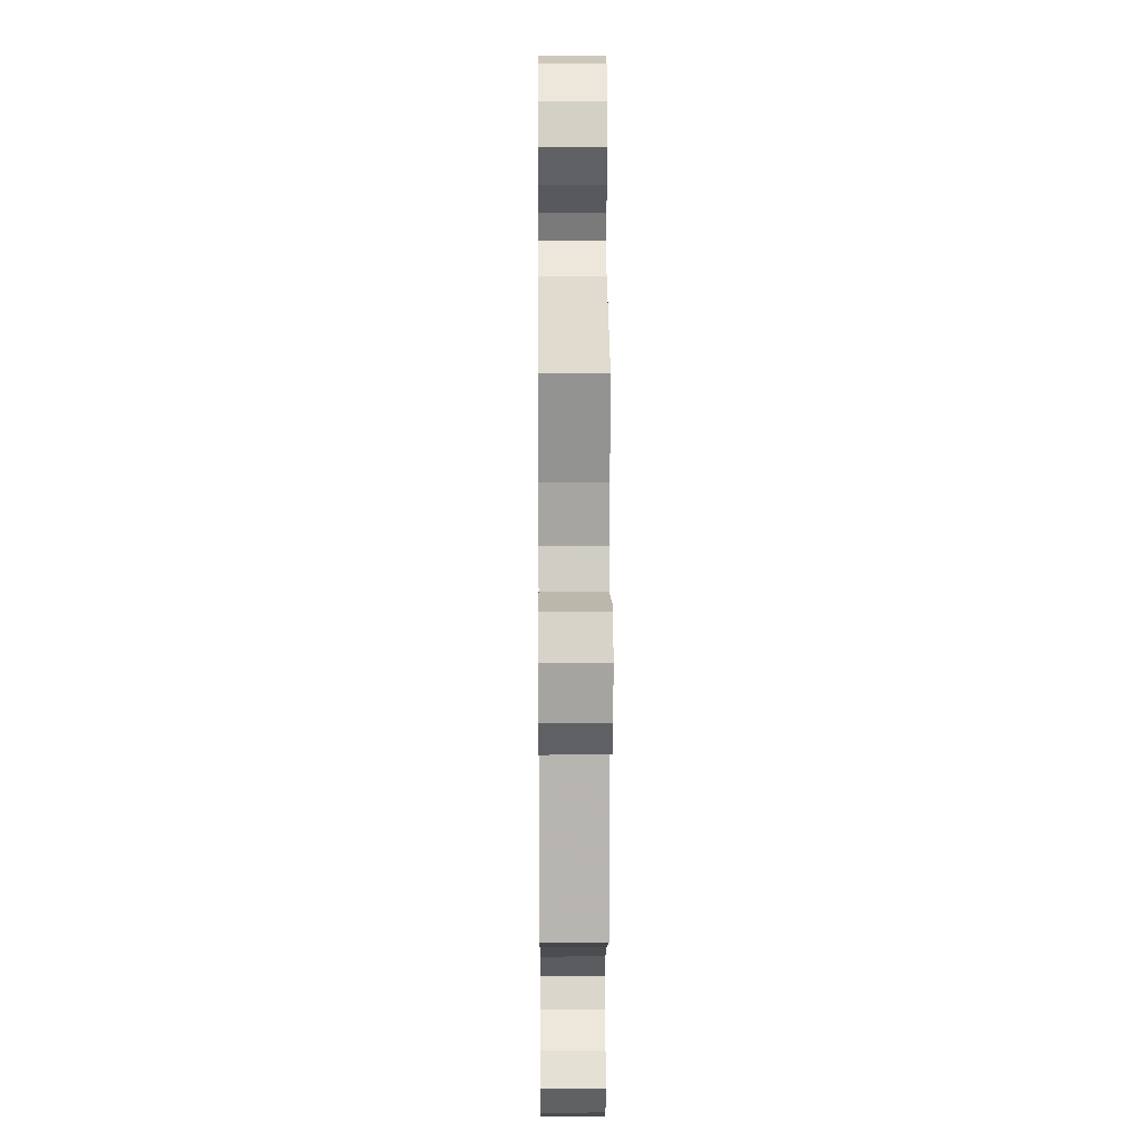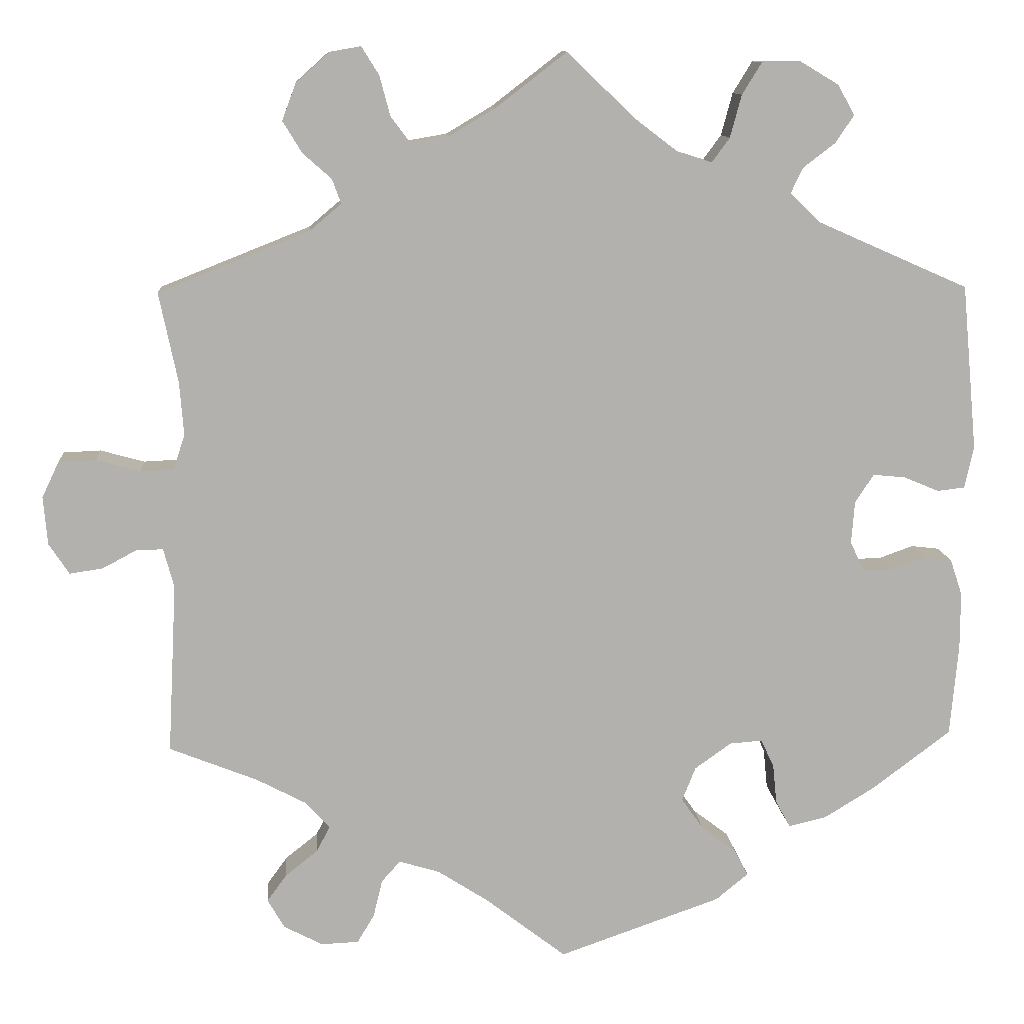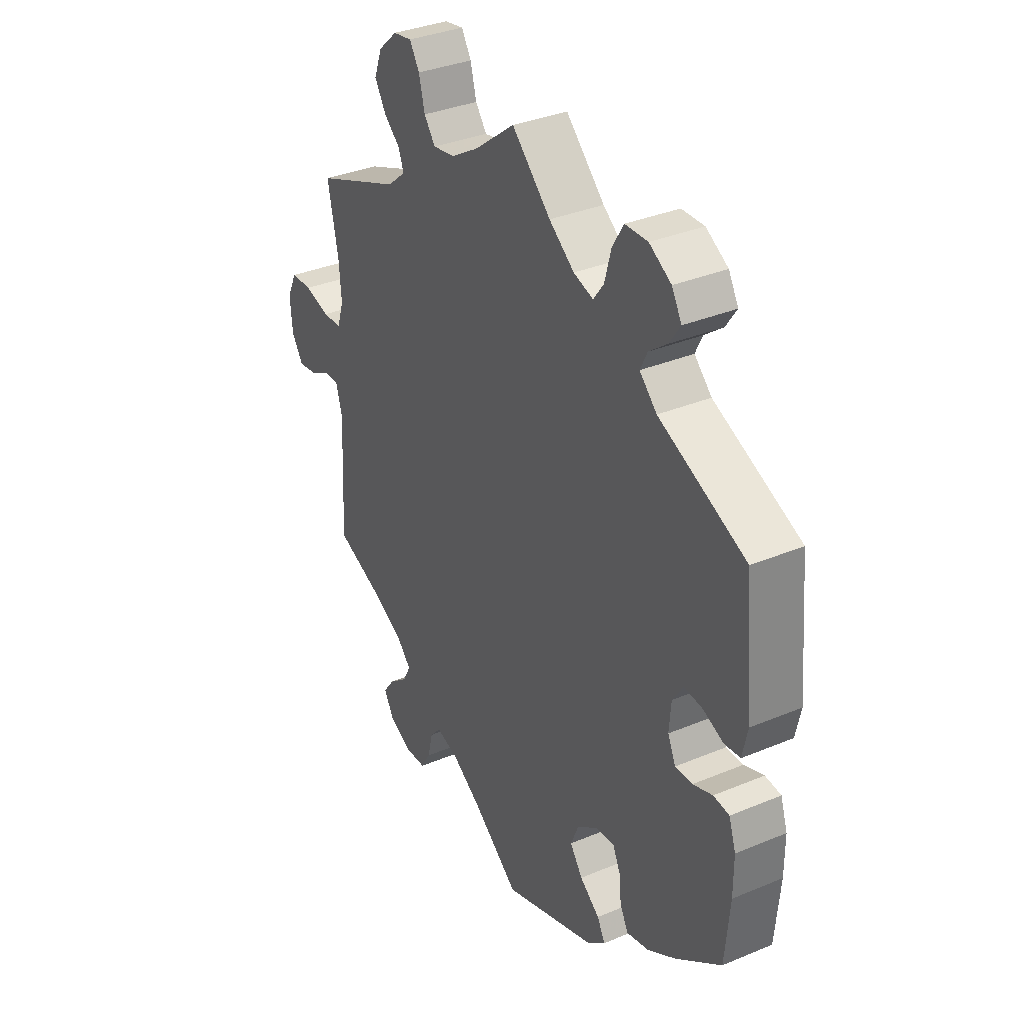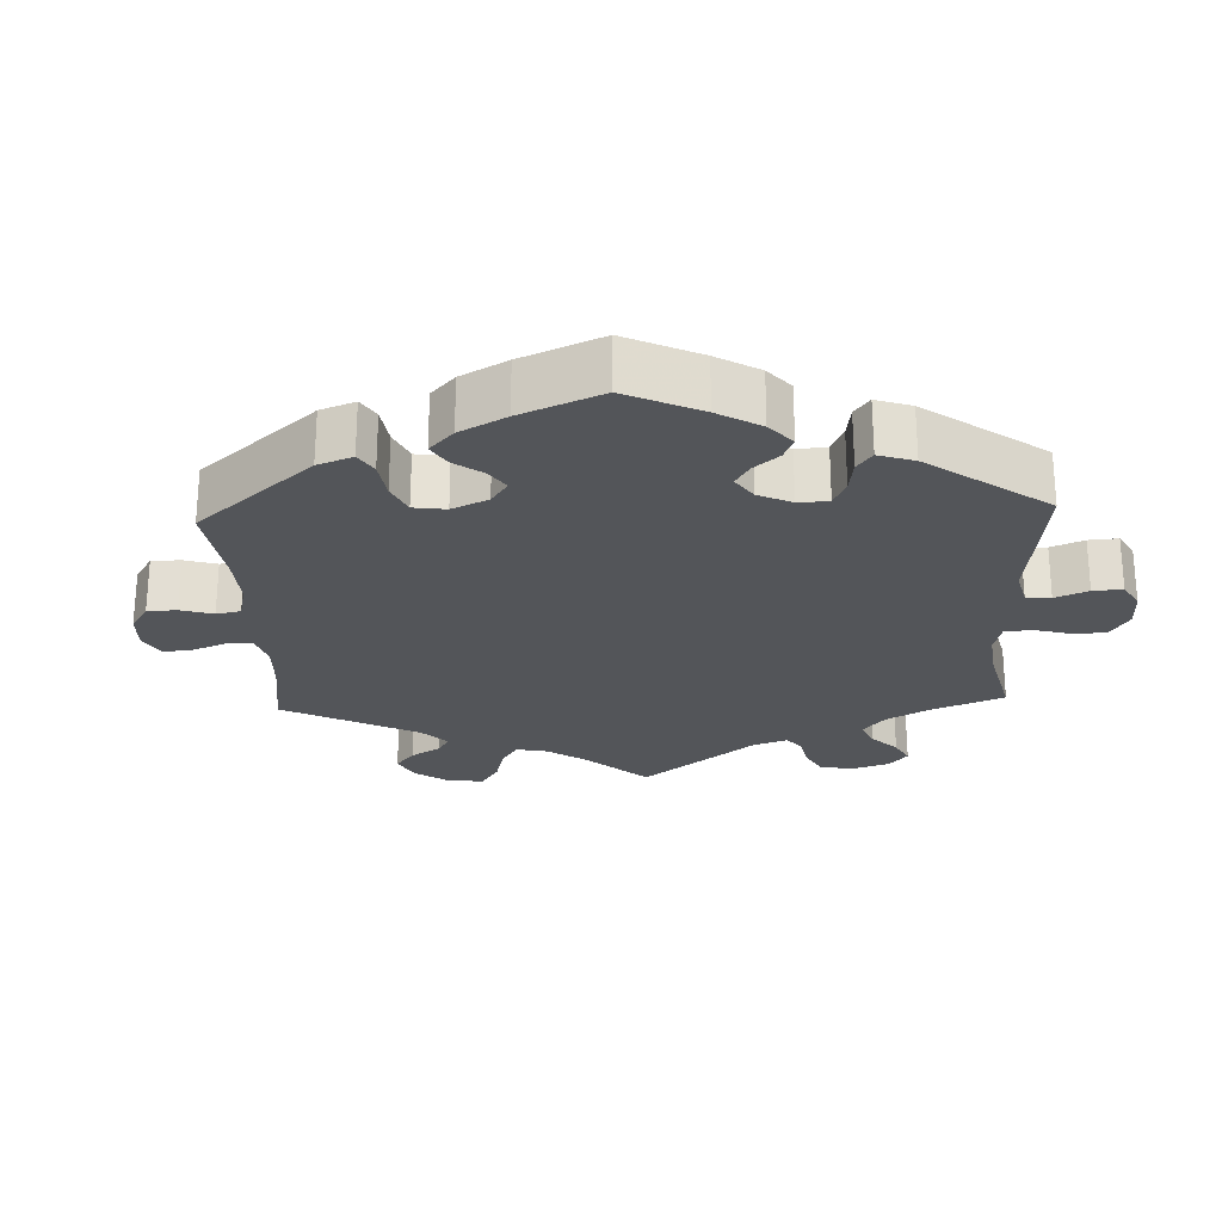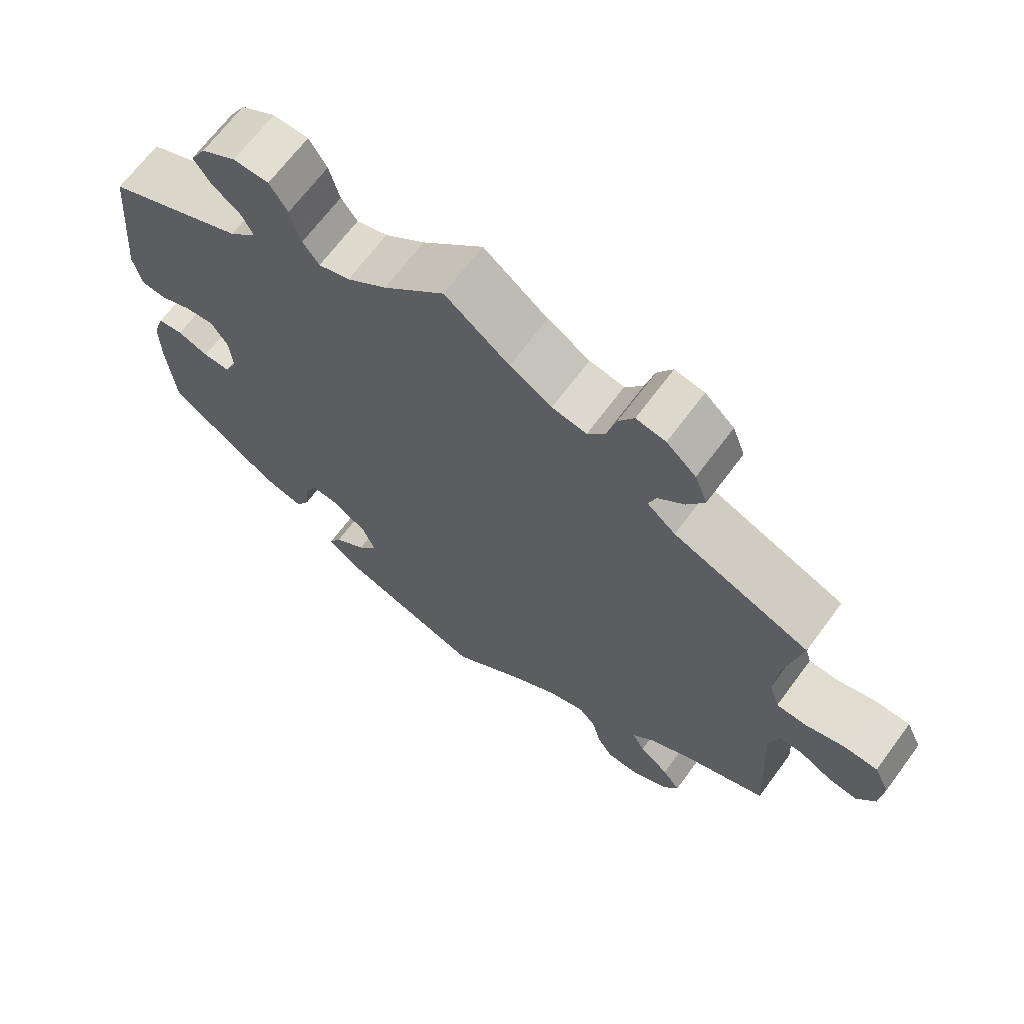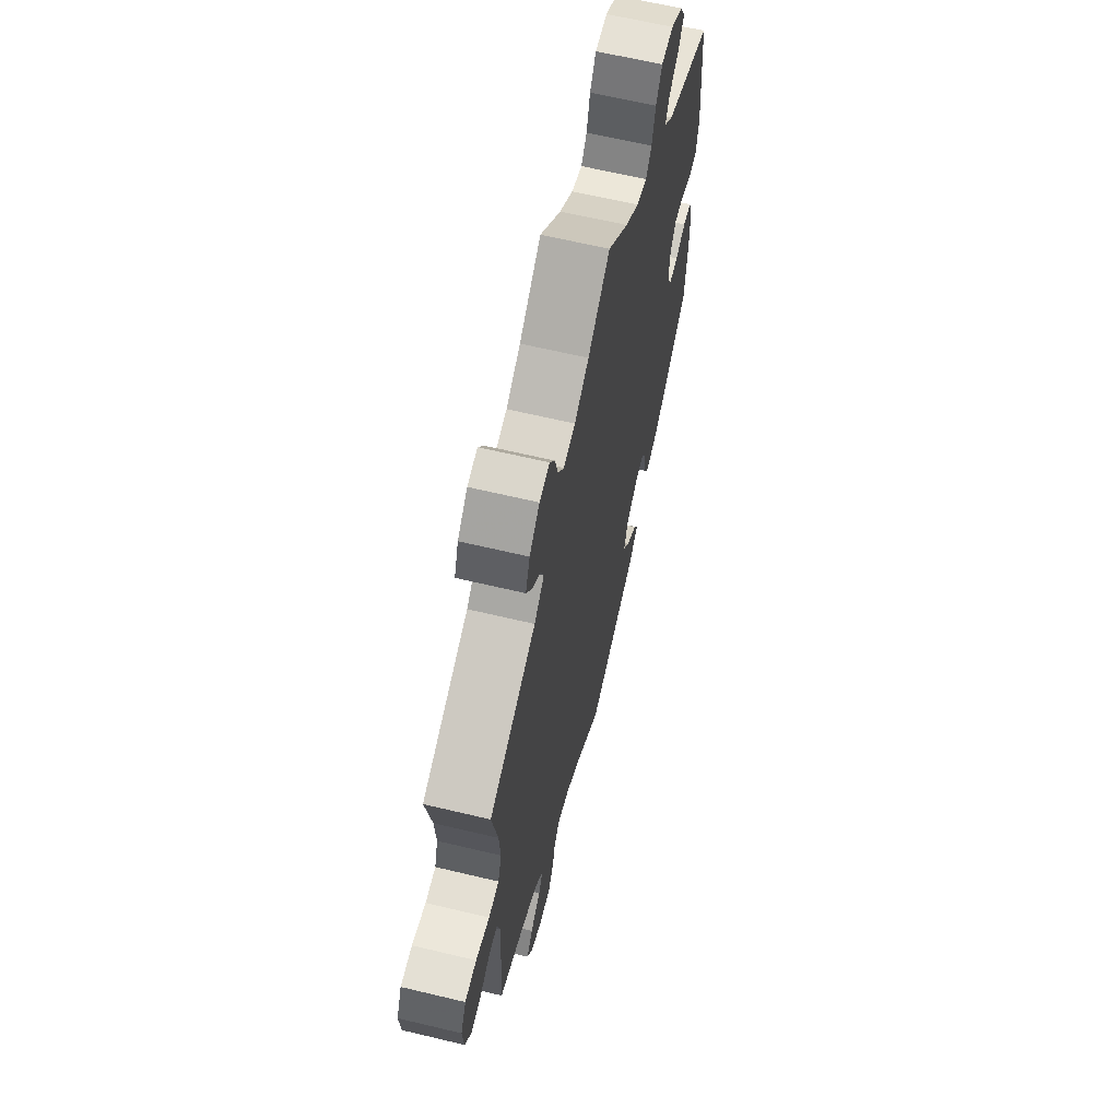
<metadata>
{"format":"obj","ext":"obj","renderer":"f3d","projection":"perspective","resolution":1024,"background":"white","views":[{"elev":11.8,"azim":89.5,"up":"+Z"},{"elev":11.1,"azim":175.6,"up":"+Z"},{"elev":34.6,"azim":-119.3,"up":"+Z"},{"elev":-24.4,"azim":-117.5,"up":"+Y"},{"elev":67.3,"azim":36.5,"up":"+Z"},{"elev":63.5,"azim":103.6,"up":"+Z"}]}
</metadata>
<code>
v -0.2 0.07 -0.508
v -0.24 0.07 -0.475
v -0.223 0.07 -0.443
v -0.18 0.07 -0.41
v -0.153 0.07 -0.372
v -0.17 0.07 -0.33
v -0.215 0.07 -0.298
v -0.255 0.07 -0.295
v -0.271 0.07 -0.329
v -0.276 0.07 -0.378
v -0.294 0.07 -0.411
v -0.341 0.07 -0.4
v -0.403 0.07 -0.362
v -0.5 0.07 -0.289
v -0.51 0.07 -0.175
v -0.51 0.07 -0.106
v -0.495 0.07 -0.061
v -0.461 0.07 -0.057
v -0.419 0.07 -0.072
v -0.382 0.07 -0.073
v -0.365 0.07 -0.036
v -0.369 0.07 0.016
v -0.392 0.07 0.051
v -0.432 0.07 0.047
v -0.475 0.07 0.029
v -0.509 0.07 0.033
v -0.52 0.07 0.084
v -0.501 0.07 0.288
v -0.315 0.07 0.37
v -0.278 0.07 0.406
v -0.293 0.07 0.437
v -0.332 0.07 0.467
v -0.355 0.07 0.501
v -0.334 0.07 0.538
v -0.287 0.07 0.566
v -0.239 0.07 0.565
v -0.215 0.07 0.526
v -0.201 0.07 0.474
v -0.179 0.07 0.444
v -0.137 0.07 0.457
v -0.083 0.07 0.498
v 0 0.07 0.578
v 0.087 0.07 0.511
v 0.144 0.07 0.477
v 0.191 0.07 0.469
v 0.215 0.07 0.501
v 0.228 0.07 0.55
v 0.249 0.07 0.584
v 0.289 0.07 0.577
v 0.329 0.07 0.541
v 0.346 0.07 0.496
v 0.322 0.07 0.457
v 0.287 0.07 0.426
v 0.276 0.07 0.396
v 0.315 0.07 0.363
v 0.501 0.07 0.289
v 0.478 0.07 0.178
v 0.473 0.07 0.113
v 0.487 0.07 0.07
v 0.528 0.07 0.068
v 0.582 0.07 0.083
v 0.628 0.07 0.081
v 0.649 0.07 0.037
v 0.644 0.07 -0.022
v 0.619 0.07 -0.06
v 0.578 0.07 -0.054
v 0.535 0.07 -0.031
v 0.503 0.07 -0.031
v 0.49 0.07 -0.079
v 0.501 0.07 -0.289
v 0.393 0.07 -0.332
v 0.332 0.07 -0.364
v 0.301 0.07 -0.397
v 0.318 0.07 -0.429
v 0.358 0.07 -0.461
v 0.382 0.07 -0.494
v 0.361 0.07 -0.53
v 0.313 0.07 -0.555
v 0.267 0.07 -0.553
v 0.246 0.07 -0.518
v 0.235 0.07 -0.472
v 0.212 0.07 -0.446
v 0.162 0.07 -0.461
v 0.1 0.07 -0.501
v 0 0.07 -0.578
v -0.2 0 -0.508
v -0.24 0 -0.475
v -0.223 0 -0.443
v -0.18 0 -0.41
v -0.153 0 -0.372
v -0.17 0 -0.33
v -0.215 0 -0.298
v -0.255 0 -0.295
v -0.271 0 -0.329
v -0.276 0 -0.378
v -0.294 0 -0.411
v -0.341 0 -0.4
v -0.403 0 -0.362
v -0.5 0 -0.289
v -0.51 0 -0.175
v -0.51 0 -0.106
v -0.495 0 -0.061
v -0.461 0 -0.057
v -0.419 0 -0.072
v -0.382 0 -0.073
v -0.365 0 -0.036
v -0.369 0 0.016
v -0.392 0 0.051
v -0.432 0 0.047
v -0.475 0 0.029
v -0.509 0 0.033
v -0.52 0 0.084
v -0.501 0 0.288
v -0.315 0 0.37
v -0.278 0 0.406
v -0.293 0 0.437
v -0.332 0 0.467
v -0.355 0 0.501
v -0.334 0 0.538
v -0.287 0 0.566
v -0.239 0 0.565
v -0.215 0 0.526
v -0.201 0 0.474
v -0.179 0 0.444
v -0.137 0 0.457
v -0.083 0 0.498
v 0 0 0.578
v 0.087 0 0.511
v 0.144 0 0.477
v 0.191 0 0.469
v 0.215 0 0.501
v 0.228 0 0.55
v 0.249 0 0.584
v 0.289 0 0.577
v 0.329 0 0.541
v 0.346 0 0.496
v 0.322 0 0.457
v 0.287 0 0.426
v 0.276 0 0.396
v 0.315 0 0.363
v 0.501 0 0.289
v 0.478 0 0.178
v 0.473 0 0.113
v 0.487 0 0.07
v 0.528 0 0.068
v 0.582 0 0.083
v 0.628 0 0.081
v 0.649 0 0.037
v 0.644 0 -0.022
v 0.619 0 -0.06
v 0.578 0 -0.054
v 0.535 0 -0.031
v 0.503 0 -0.031
v 0.49 0 -0.079
v 0.501 0 -0.289
v 0.393 0 -0.332
v 0.332 0 -0.364
v 0.301 0 -0.397
v 0.318 0 -0.429
v 0.358 0 -0.461
v 0.382 0 -0.494
v 0.361 0 -0.53
v 0.313 0 -0.555
v 0.267 0 -0.553
v 0.246 0 -0.518
v 0.235 0 -0.472
v 0.212 0 -0.446
v 0.162 0 -0.461
v 0.1 0 -0.501
v 0 0 -0.578
f 84 85 1 2
f 83 84 2 3
f 82 83 3 4
f 78 79 80 81
f 78 81 82
f 77 78 82
f 74 75 76 77
f 73 74 77 82
f 72 73 82 4
f 69 70 71
f 68 69 71 72
f 64 65 66 67
f 64 67 68
f 63 64 68
f 60 61 62 63
f 59 60 63 68
f 58 59 68 72
f 55 56 57
f 54 55 57 58
f 50 51 52 53
f 50 53 54
f 49 50 54
f 46 47 48 49
f 45 46 49 54
f 44 45 54 58
f 41 42 43
f 40 41 43 44
f 39 40 44 58
f 35 36 37 38
f 35 38 39
f 34 35 39
f 31 32 33 34
f 30 31 34 39
f 29 30 39 58
f 24 25 26 27
f 23 24 27 28
f 22 23 28 29
f 16 17 18 19
f 16 19 20
f 15 16 20
f 14 15 20
f 13 14 20
f 12 13 20 21
f 9 10 11 12
f 8 9 12 21
f 58 72 4 5
f 29 58 5 6
f 22 29 6 7
f 7 8 21 22
f 87 86 170 169
f 88 87 169 168
f 89 88 168 167
f 166 165 164 163
f 167 166 163
f 167 163 162
f 162 161 160 159
f 167 162 159 158
f 89 167 158 157
f 156 155 154
f 157 156 154 153
f 152 151 150 149
f 153 152 149
f 153 149 148
f 148 147 146 145
f 153 148 145 144
f 157 153 144 143
f 142 141 140
f 143 142 140 139
f 138 137 136 135
f 139 138 135
f 139 135 134
f 134 133 132 131
f 139 134 131 130
f 143 139 130 129
f 128 127 126
f 129 128 126 125
f 143 129 125 124
f 123 122 121 120
f 124 123 120
f 124 120 119
f 119 118 117 116
f 124 119 116 115
f 143 124 115 114
f 112 111 110 109
f 113 112 109 108
f 114 113 108 107
f 104 103 102 101
f 105 104 101
f 105 101 100
f 105 100 99
f 105 99 98
f 106 105 98 97
f 97 96 95 94
f 106 97 94 93
f 90 89 157 143
f 91 90 143 114
f 92 91 114 107
f 107 106 93 92
f 1 86 87 2
f 2 87 88 3
f 3 88 89 4
f 4 89 90 5
f 5 90 91 6
f 6 91 92 7
f 7 92 93 8
f 8 93 94 9
f 9 94 95 10
f 10 95 96 11
f 11 96 97 12
f 12 97 98 13
f 13 98 99 14
f 14 99 100 15
f 15 100 101 16
f 16 101 102 17
f 17 102 103 18
f 18 103 104 19
f 19 104 105 20
f 20 105 106 21
f 21 106 107 22
f 22 107 108 23
f 23 108 109 24
f 24 109 110 25
f 25 110 111 26
f 26 111 112 27
f 27 112 113 28
f 28 113 114 29
f 29 114 115 30
f 30 115 116 31
f 31 116 117 32
f 32 117 118 33
f 33 118 119 34
f 34 119 120 35
f 35 120 121 36
f 36 121 122 37
f 37 122 123 38
f 38 123 124 39
f 39 124 125 40
f 40 125 126 41
f 41 126 127 42
f 42 127 128 43
f 43 128 129 44
f 44 129 130 45
f 45 130 131 46
f 46 131 132 47
f 47 132 133 48
f 48 133 134 49
f 49 134 135 50
f 50 135 136 51
f 51 136 137 52
f 52 137 138 53
f 53 138 139 54
f 54 139 140 55
f 55 140 141 56
f 56 141 142 57
f 57 142 143 58
f 58 143 144 59
f 59 144 145 60
f 60 145 146 61
f 61 146 147 62
f 62 147 148 63
f 63 148 149 64
f 64 149 150 65
f 65 150 151 66
f 66 151 152 67
f 67 152 153 68
f 68 153 154 69
f 69 154 155 70
f 70 155 156 71
f 71 156 157 72
f 72 157 158 73
f 73 158 159 74
f 74 159 160 75
f 75 160 161 76
f 76 161 162 77
f 77 162 163 78
f 78 163 164 79
f 79 164 165 80
f 80 165 166 81
f 81 166 167 82
f 82 167 168 83
f 83 168 169 84
f 84 169 170 85
f 85 170 86 1

</code>
